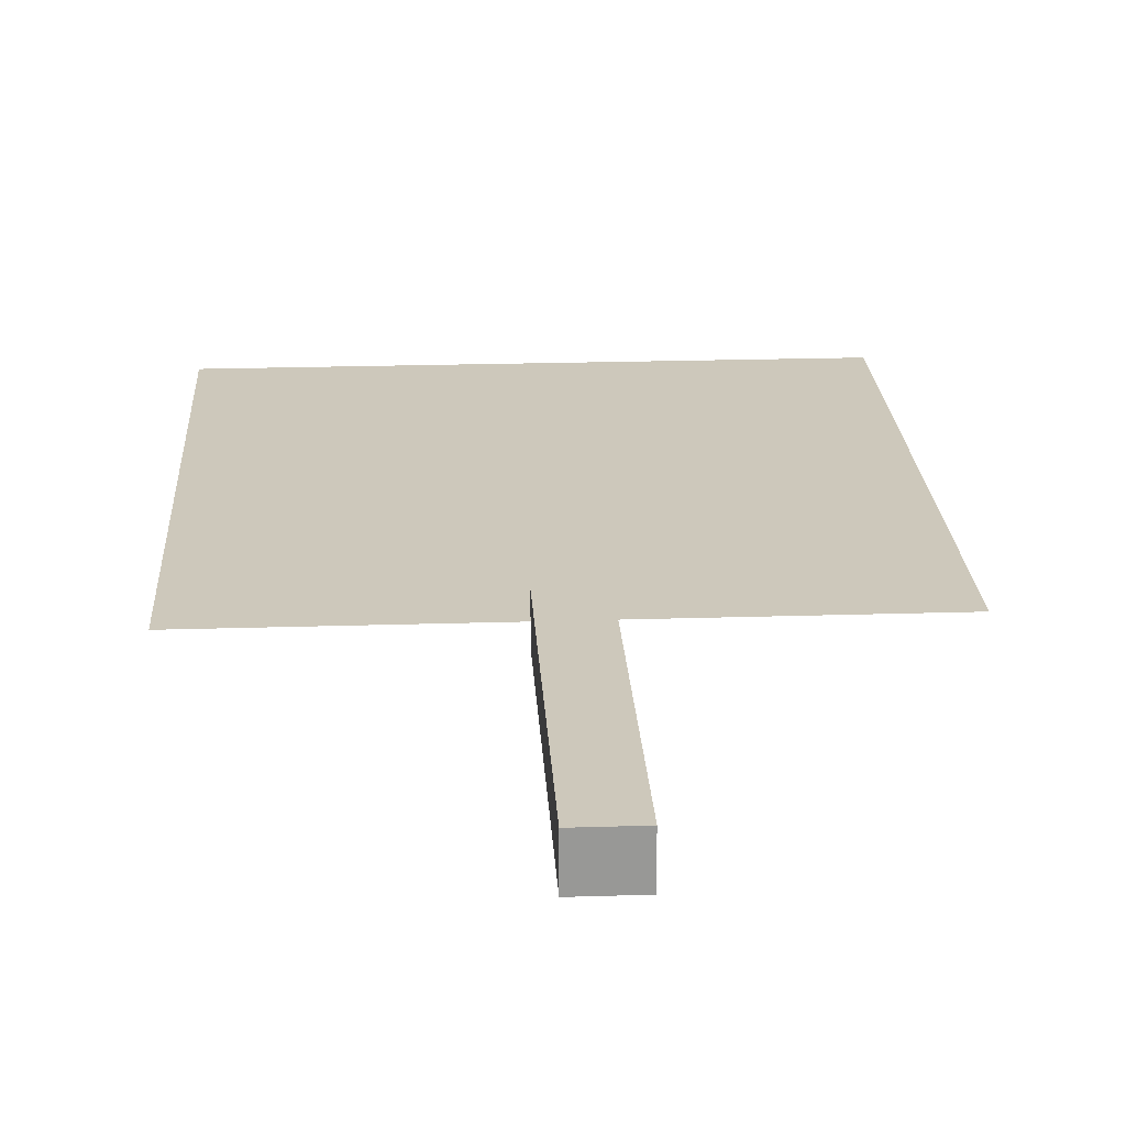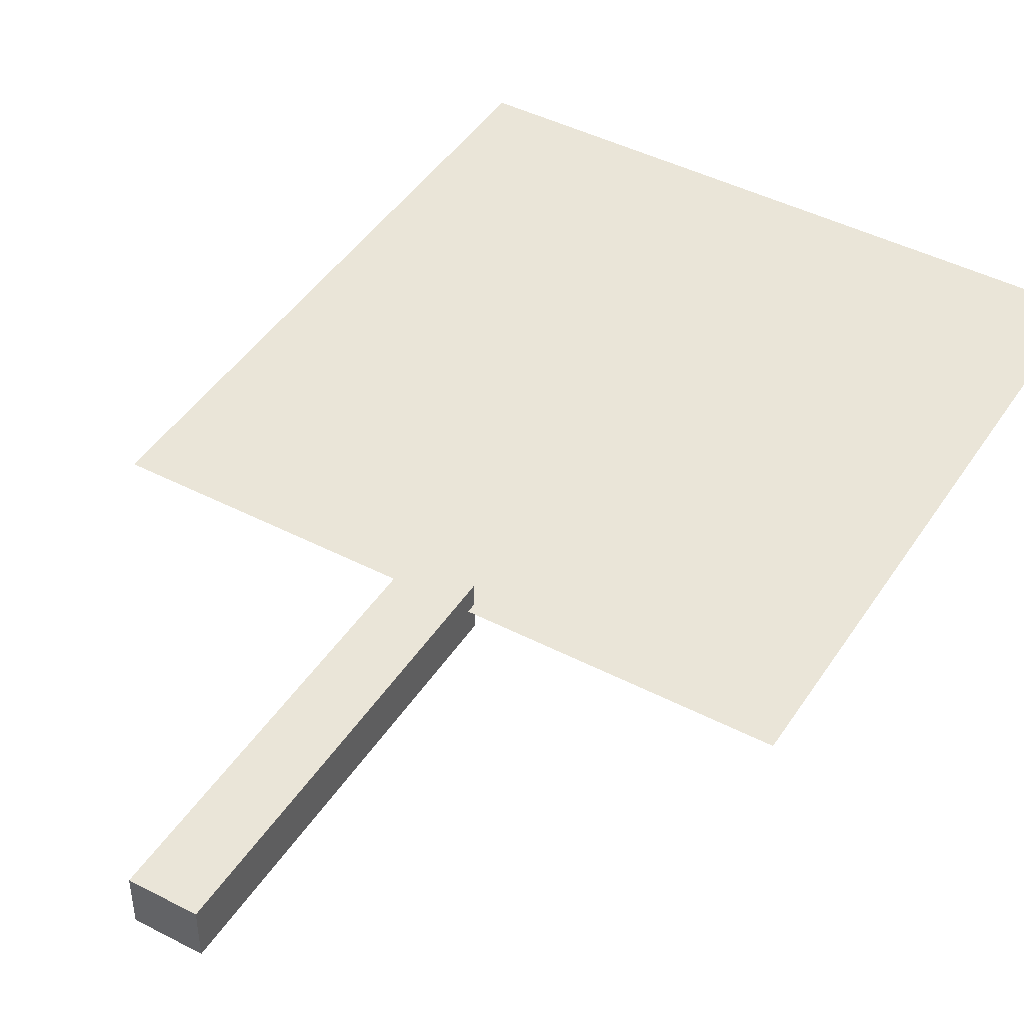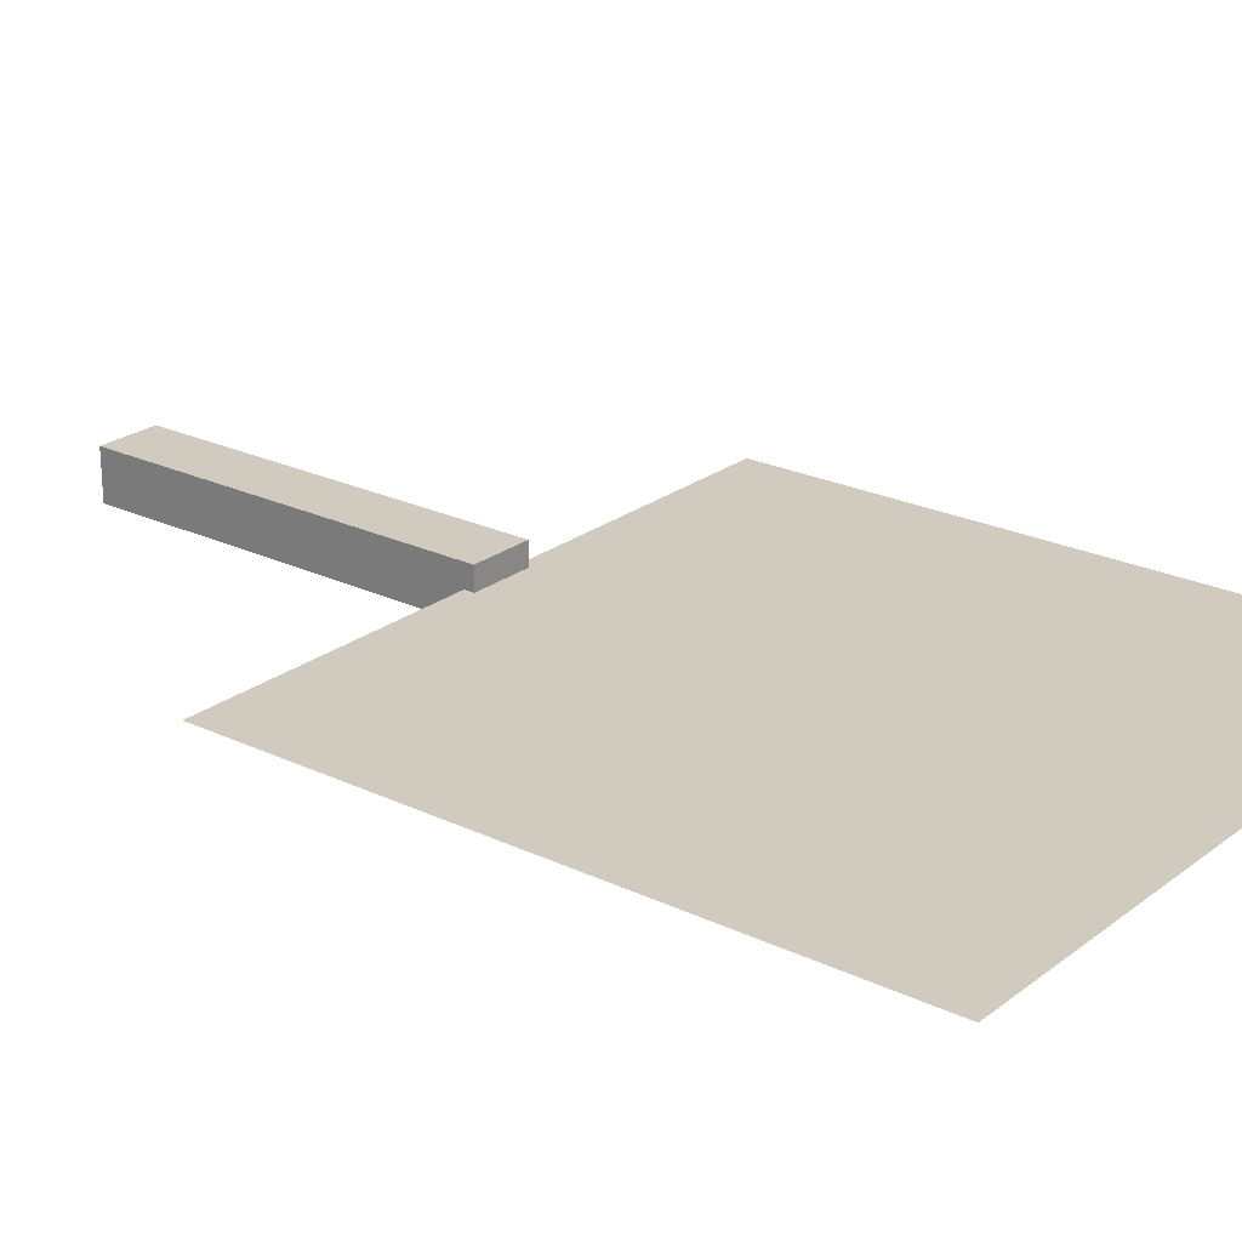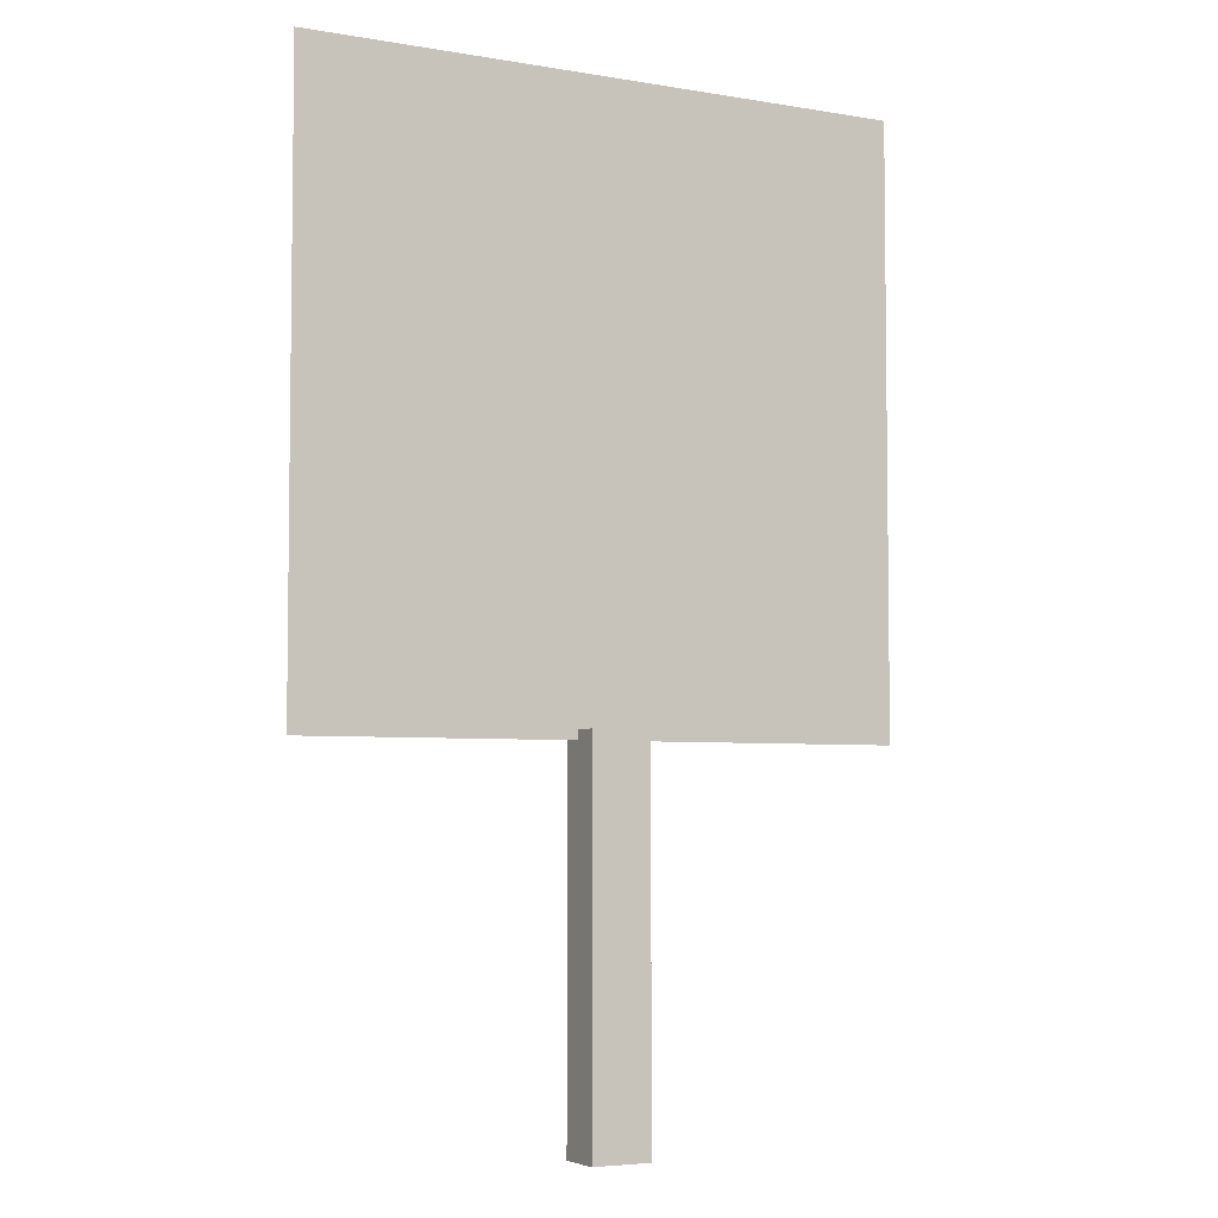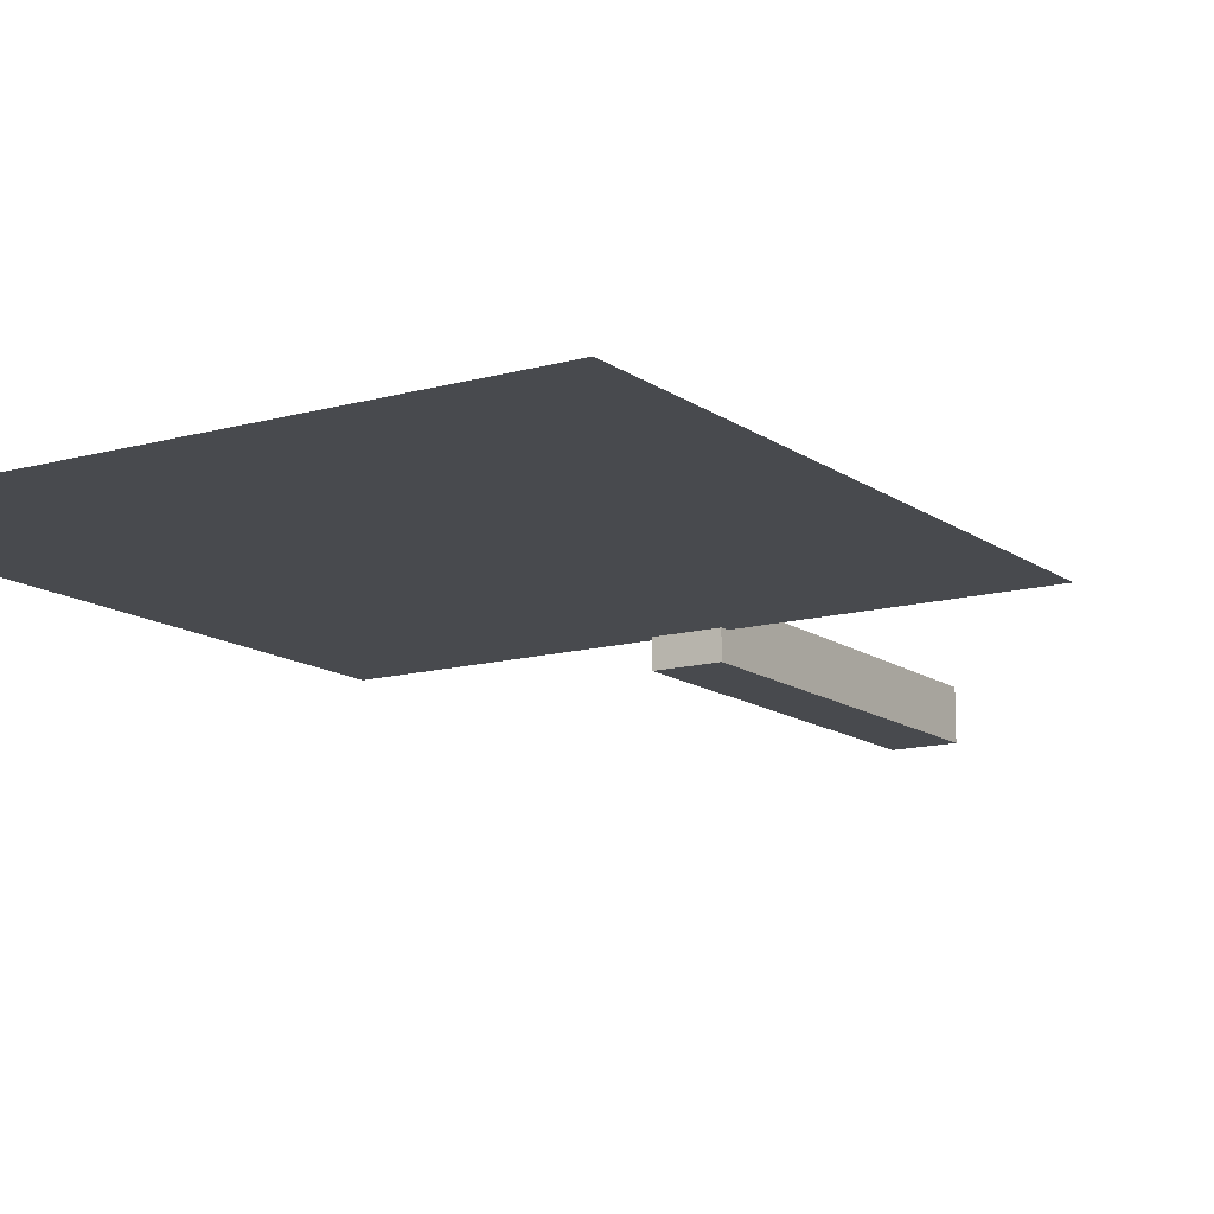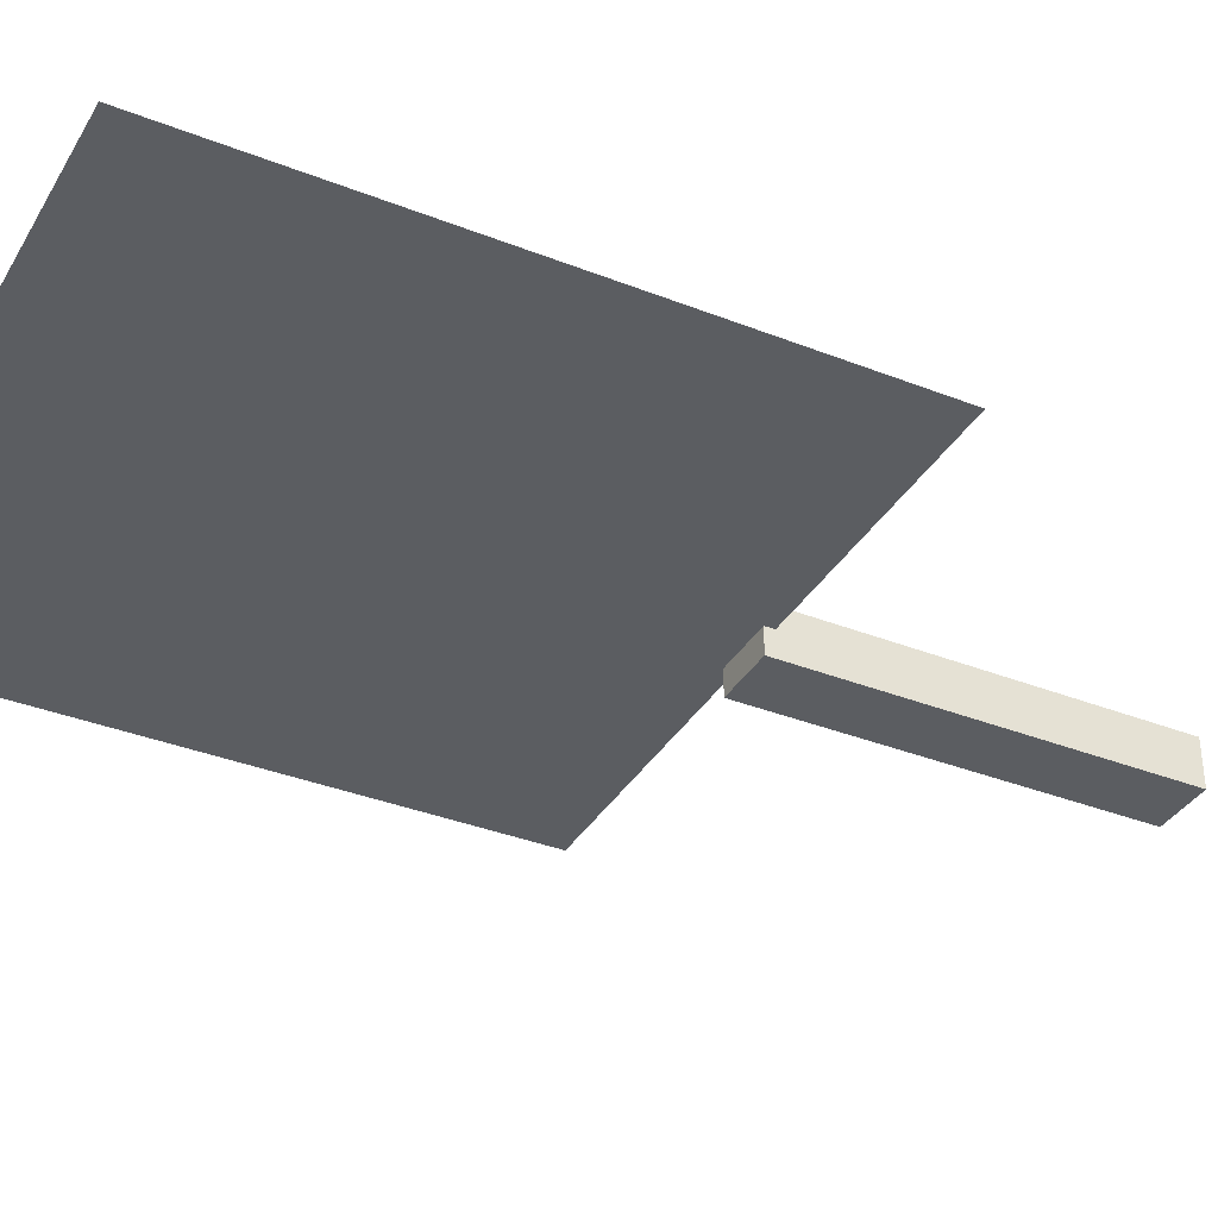
<metadata>
{"format":"obj","ext":"obj","renderer":"f3d","projection":"perspective","resolution":1024,"background":"white","views":[{"elev":21.8,"azim":-3.2,"up":"+Z"},{"elev":44.6,"azim":31.0,"up":"+Z"},{"elev":23.6,"azim":128.6,"up":"+Z"},{"elev":-4.8,"azim":151.7,"up":"+Y"},{"elev":-13.1,"azim":-147.3,"up":"+Z"},{"elev":-36.2,"azim":-117.2,"up":"+Z"}]}
</metadata>
<code>
o Cube.001
v 0.07611 0.9073 -0.06053
v 0.07611 -0.06784 -0.06053
v 0.07611 0.9073 0.06053
v 0.07611 -0.06784 0.06053
v -0.07611 0.9073 -0.06053
v -0.07611 -0.06784 -0.06053
v -0.07611 0.9073 0.06053
v -0.07611 -0.06784 0.06053
g Cube.001_Material.001
f 1 5 7 3
f 4 3 7 8
f 8 7 5 6
f 6 2 4 8
f 2 1 3 4
f 6 5 1 2
o Plane
v -0.7818 0.8824 0.005462
v 0.7818 0.8824 0.005462
v -0.7818 2.438 0.005462
v 0.7818 2.438 0.005462
g Plane_Material.002
f 9 10 12 11

</code>
